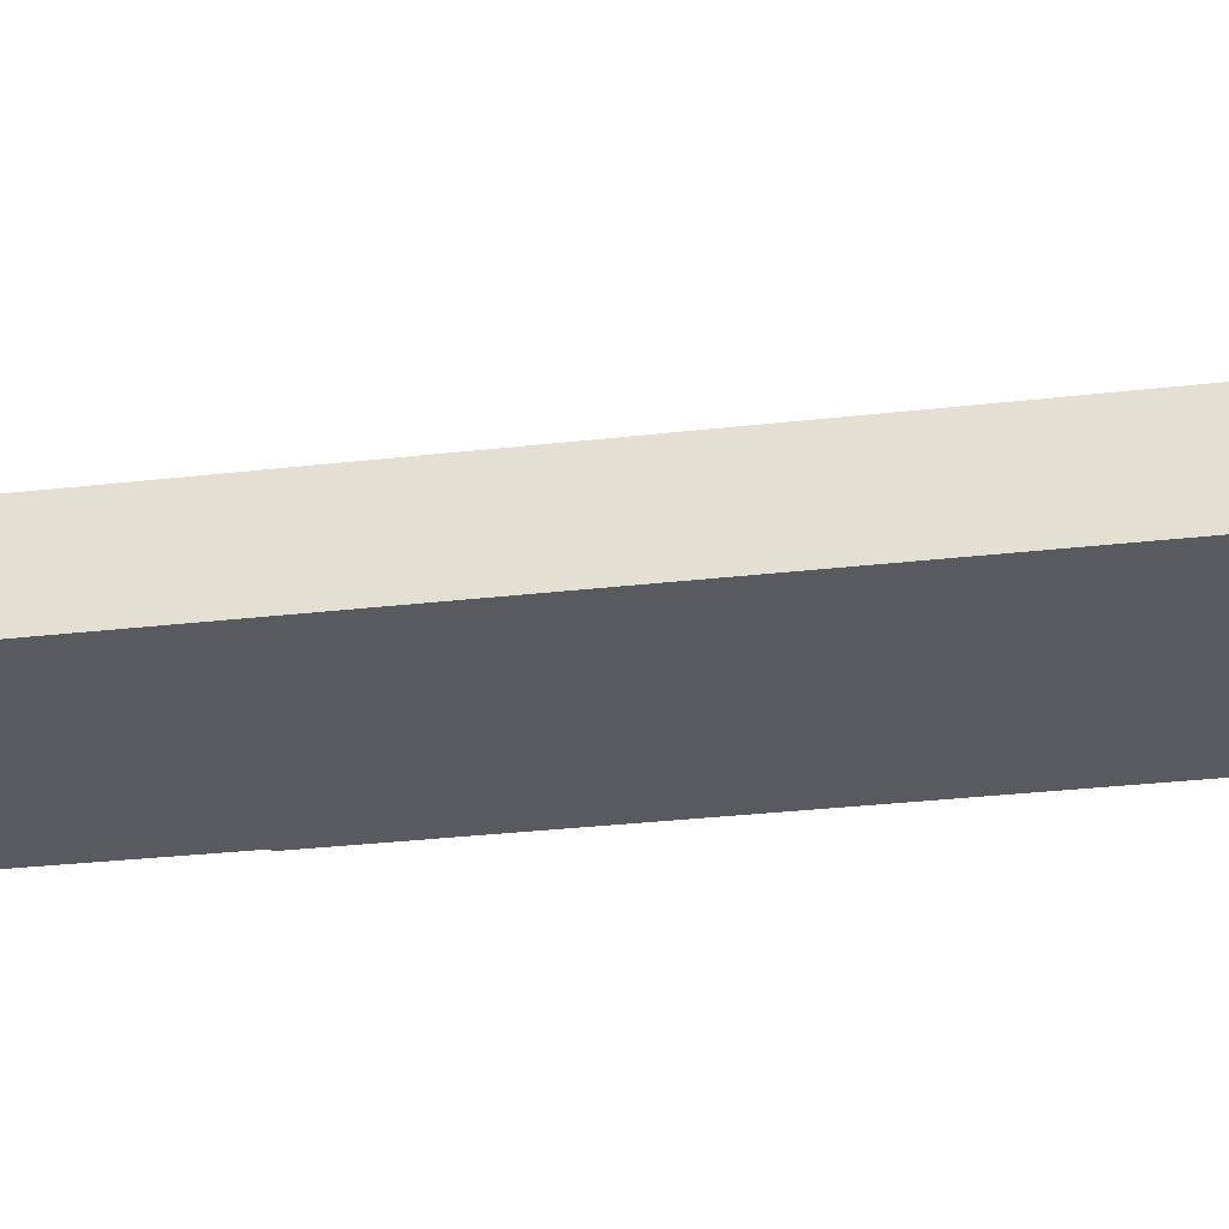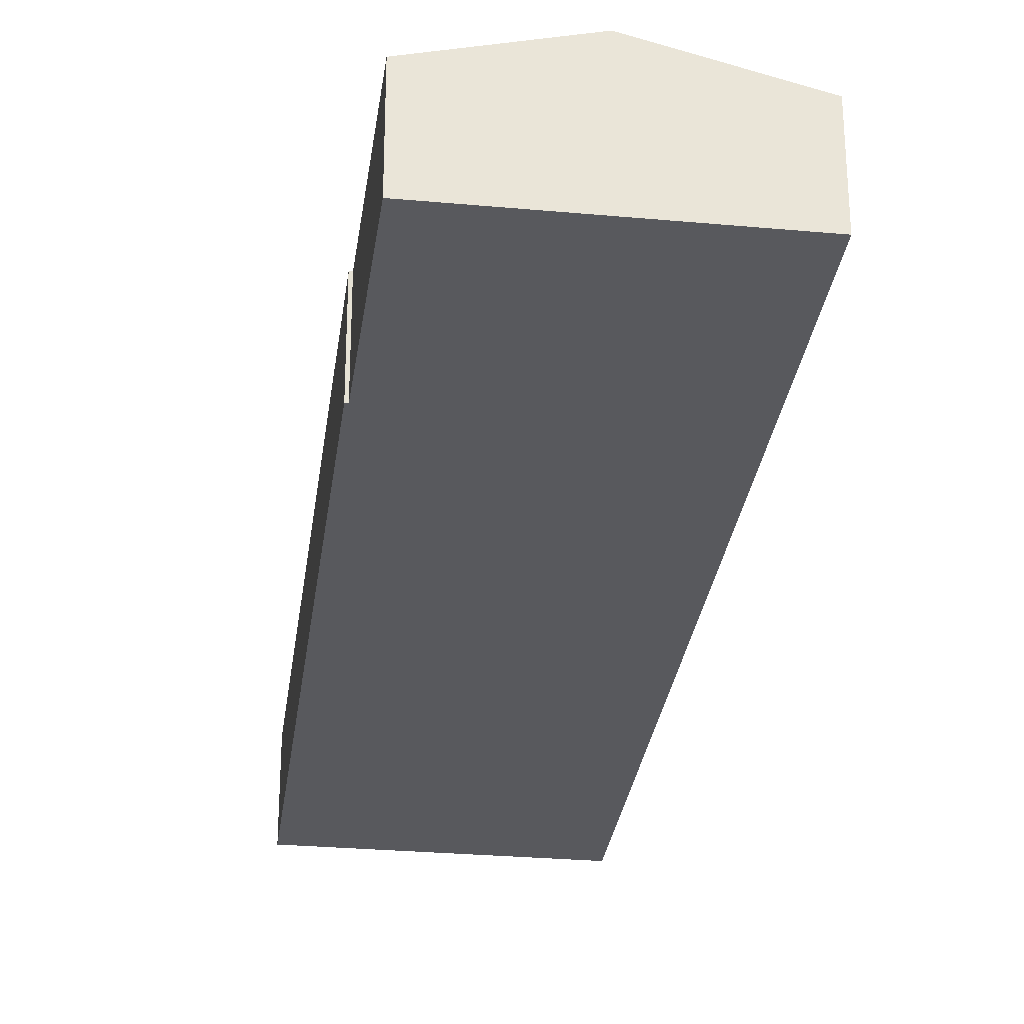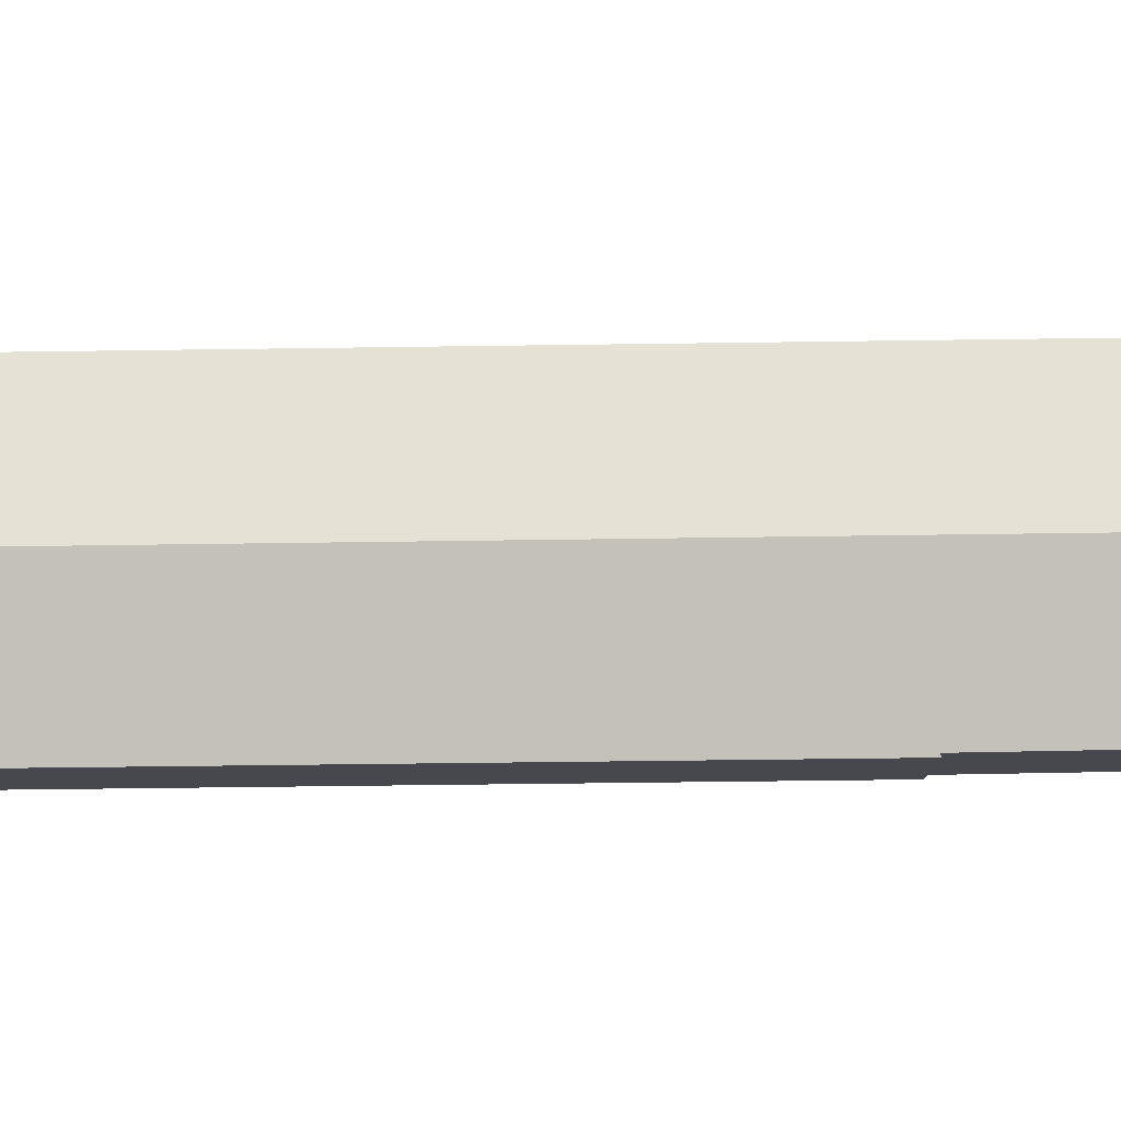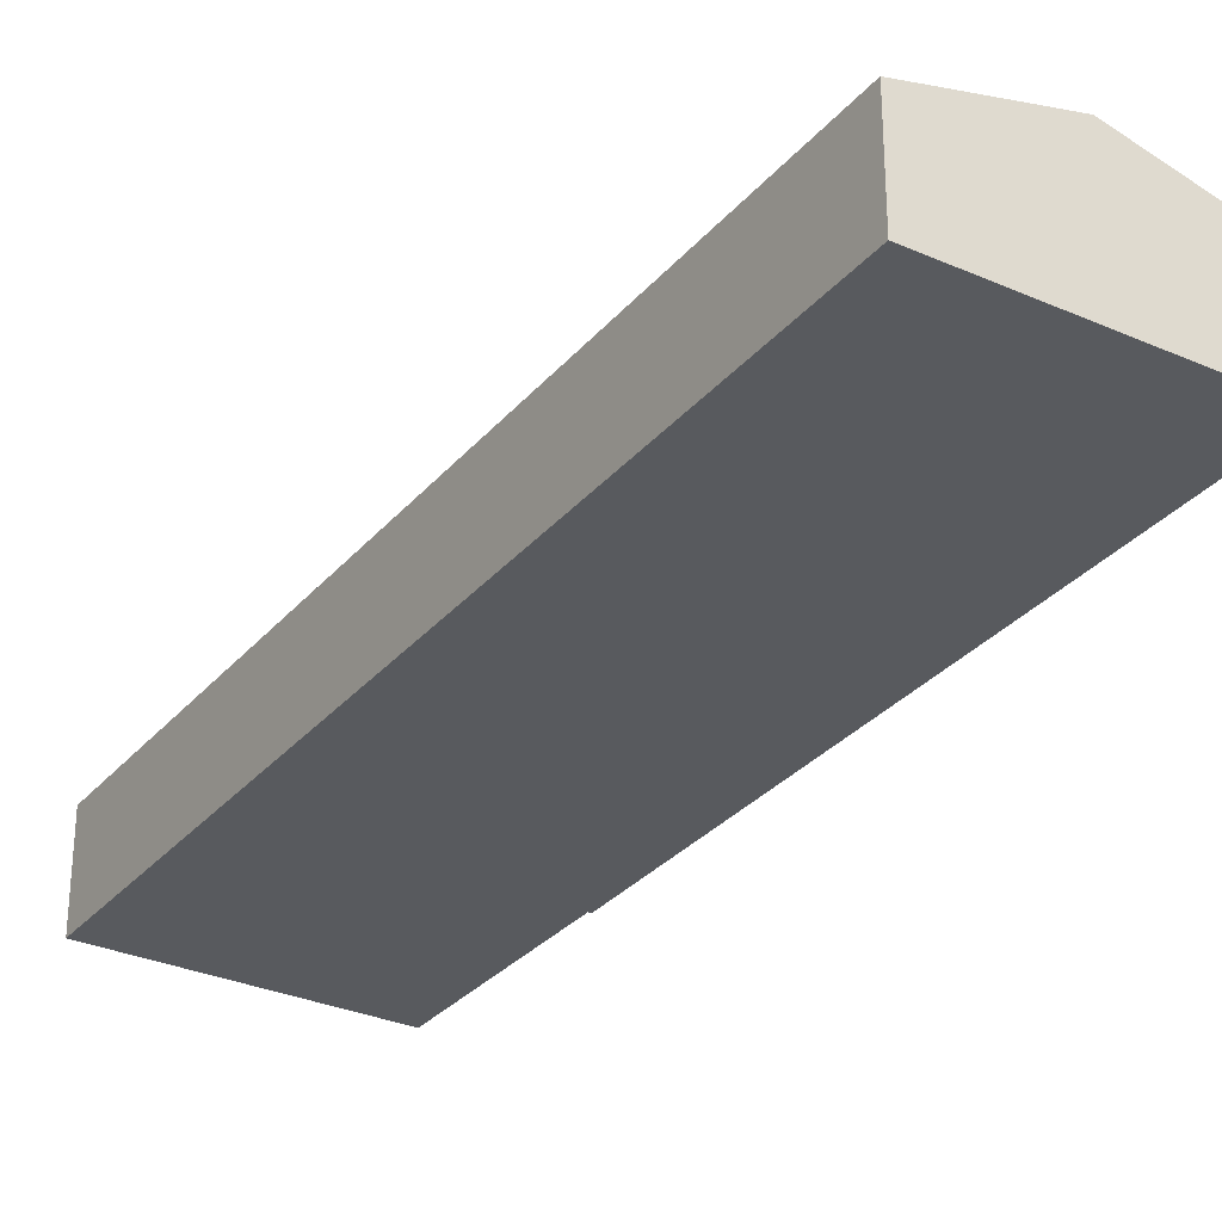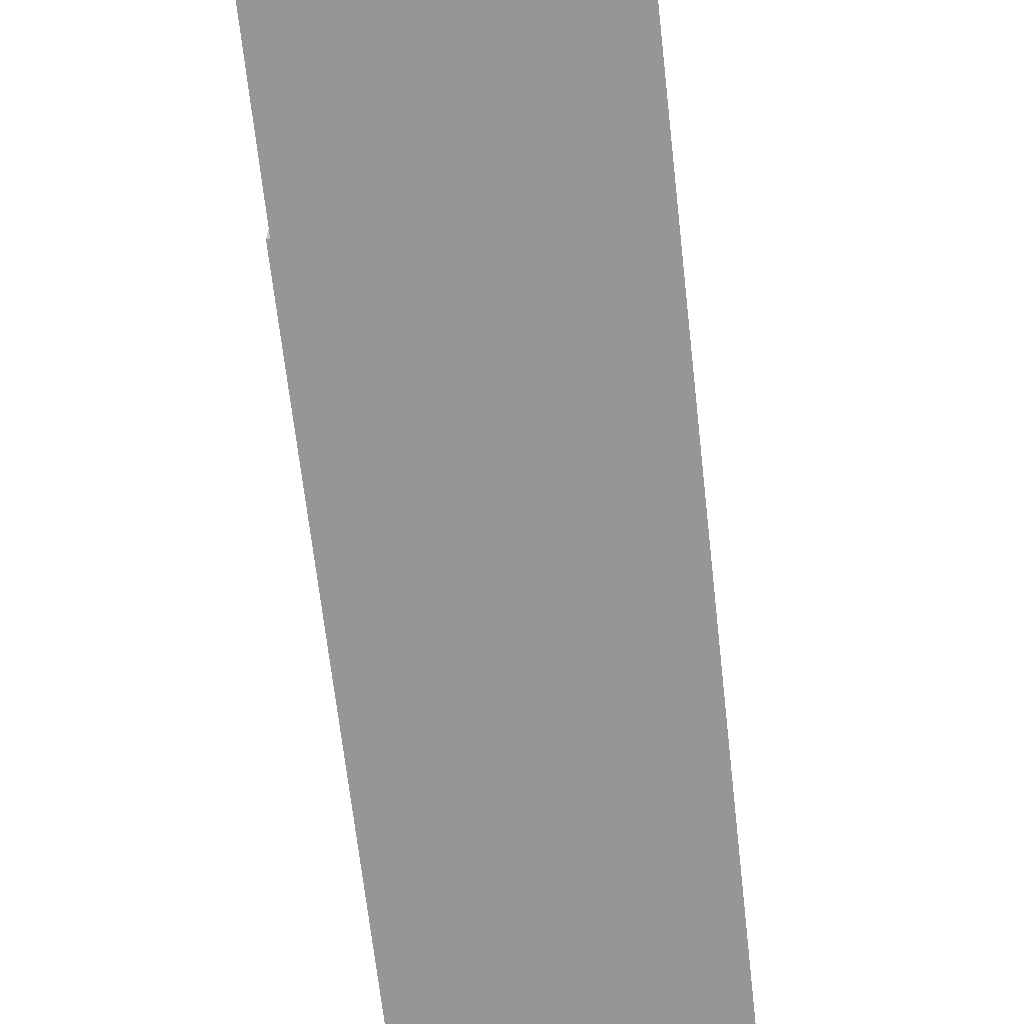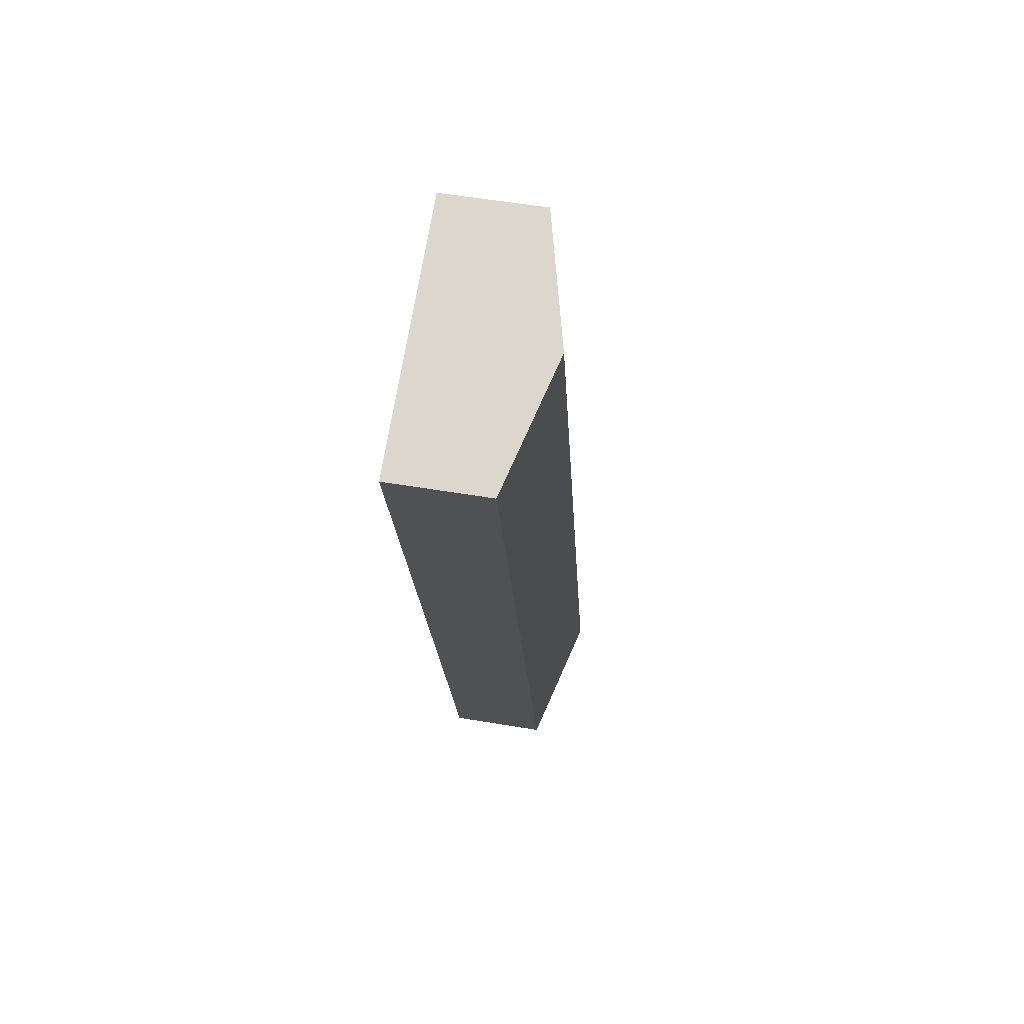
<metadata>
{"format":"obj","ext":"obj","renderer":"f3d","projection":"perspective","resolution":1024,"background":"white","views":[{"elev":-31.6,"azim":115.2,"up":"+Y"},{"elev":-29.8,"azim":8.6,"up":"+Y"},{"elev":78.2,"azim":-74.7,"up":"+Y"},{"elev":-30.6,"azim":163.5,"up":"+Y"},{"elev":-68.0,"azim":22.5,"up":"+Y"},{"elev":55.9,"azim":100.0,"up":"+Z"}]}
</metadata>
<code>
v  19.05 6.648 41.9
v  9.652 4.967 33.24
v  12.73 4.98 43.74
v  6.473 6.648 -1.848
v  0 4.944 3.027e-16
v  9.52 4.931 33.3
v  25.57 4.929 40
v  12.99 4.933 -3.708
v  0 0 0
v  9.52 -2.039e-15 33.3
v  12.73 -2.679e-15 43.74
v  9.652 -2.035e-15 33.24
v  19.05 -2.566e-15 41.9
v  25.57 -2.449e-15 40
v  12.99 2.271e-16 -3.708
v  6.473 1.132e-16 -1.848
g defaultobject
f 1 2 3
f 2 1 4
f 2 4 5
f 5 6 2
f 7 4 1
f 4 7 8
f 9 6 5
f 6 9 10
f 2 11 3
f 11 2 12
f 6 12 2
f 12 6 10
f 11 1 3
f 1 11 13
f 1 13 7
f 7 13 14
f 7 15 8
f 15 7 14
f 4 9 5
f 9 4 16
f 16 4 8
f 16 8 15
f 9 12 10
f 12 13 11
f 13 12 14
f 14 12 15
f 15 12 16
f 16 12 9

</code>
